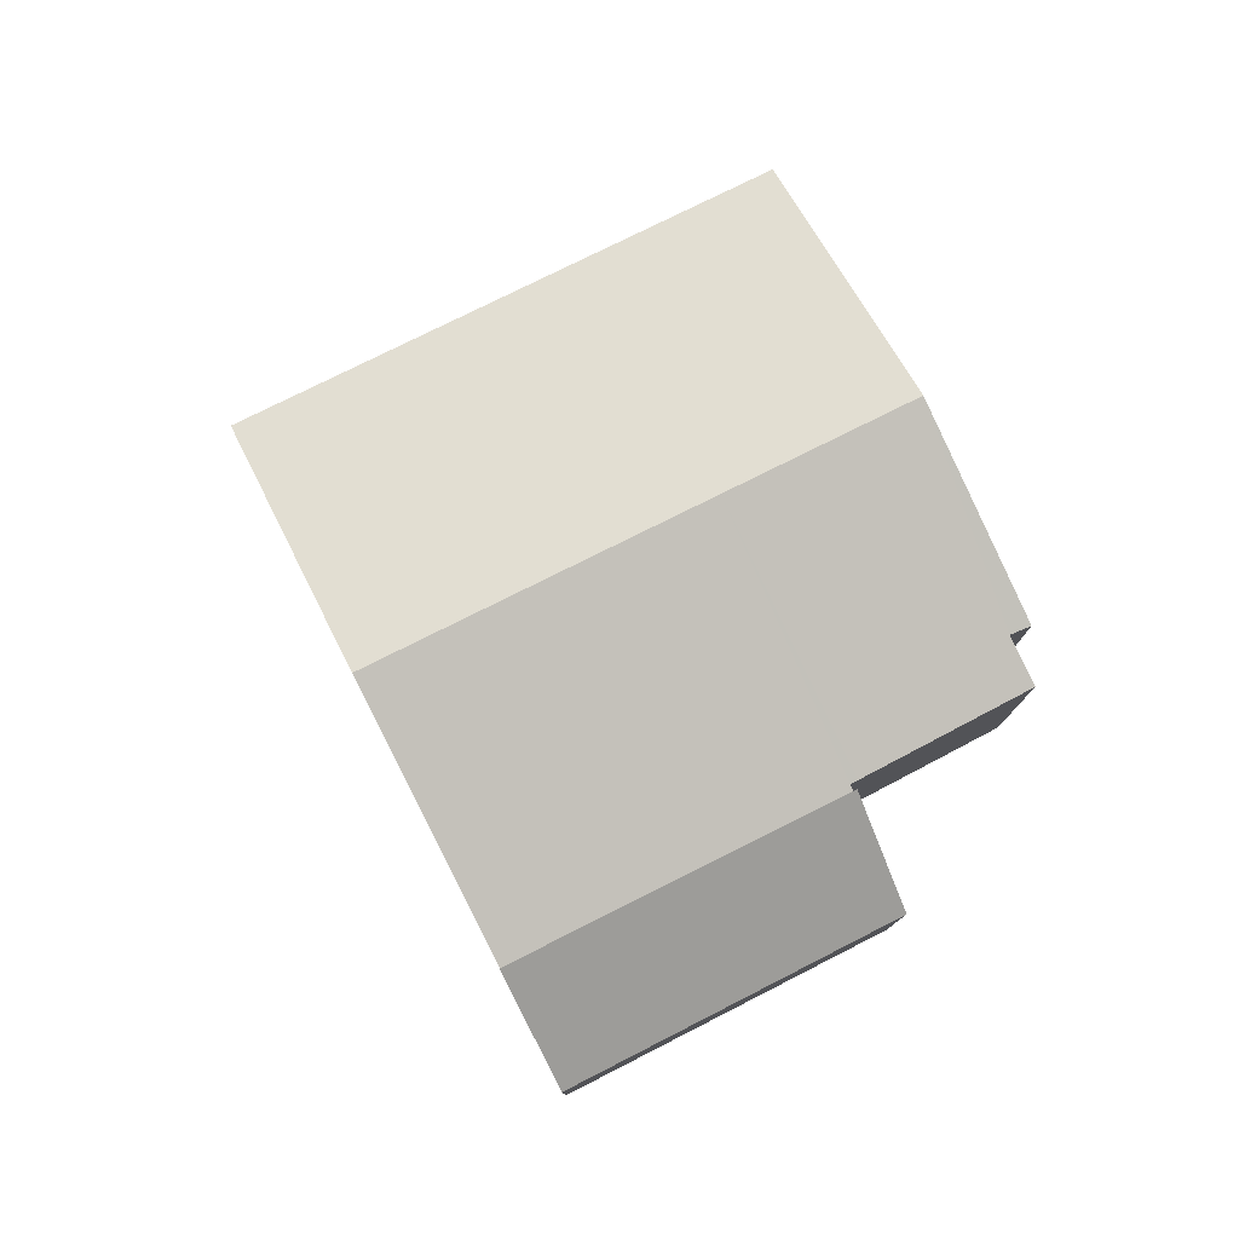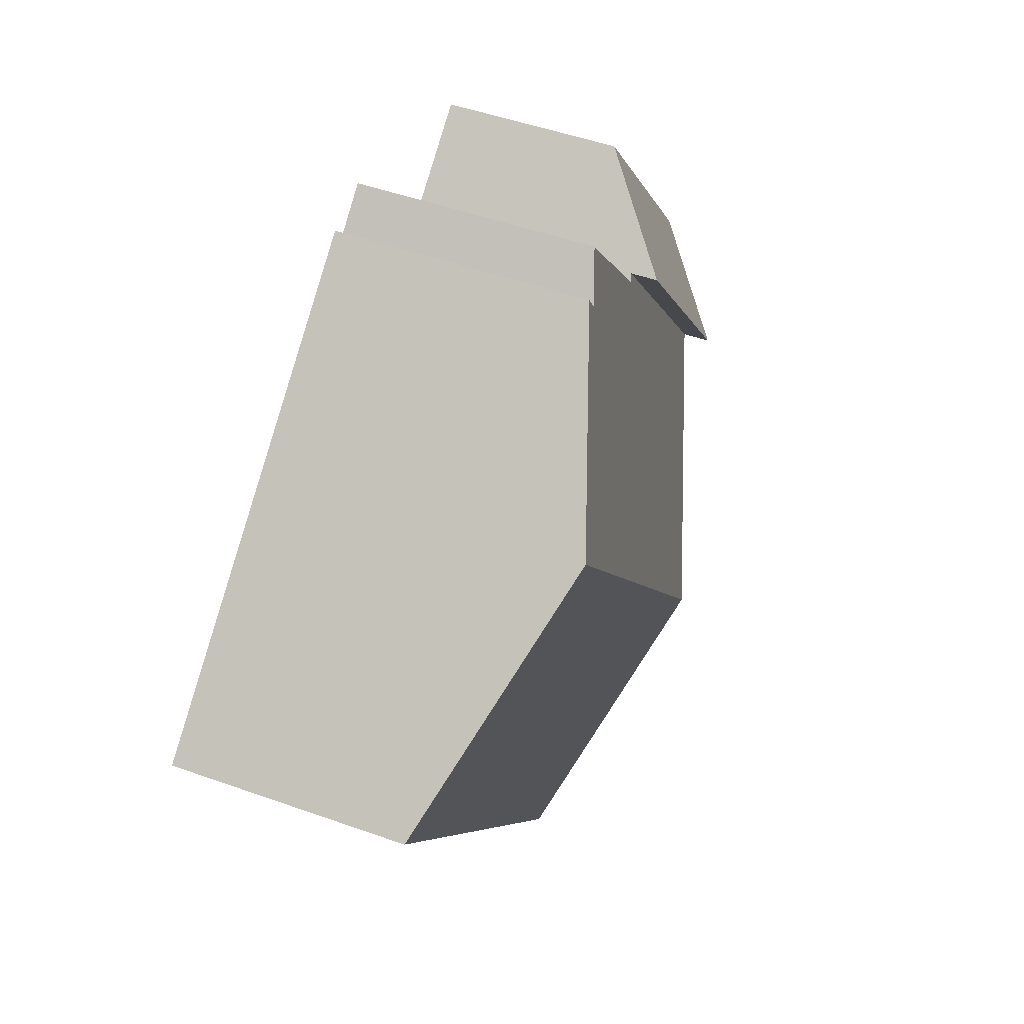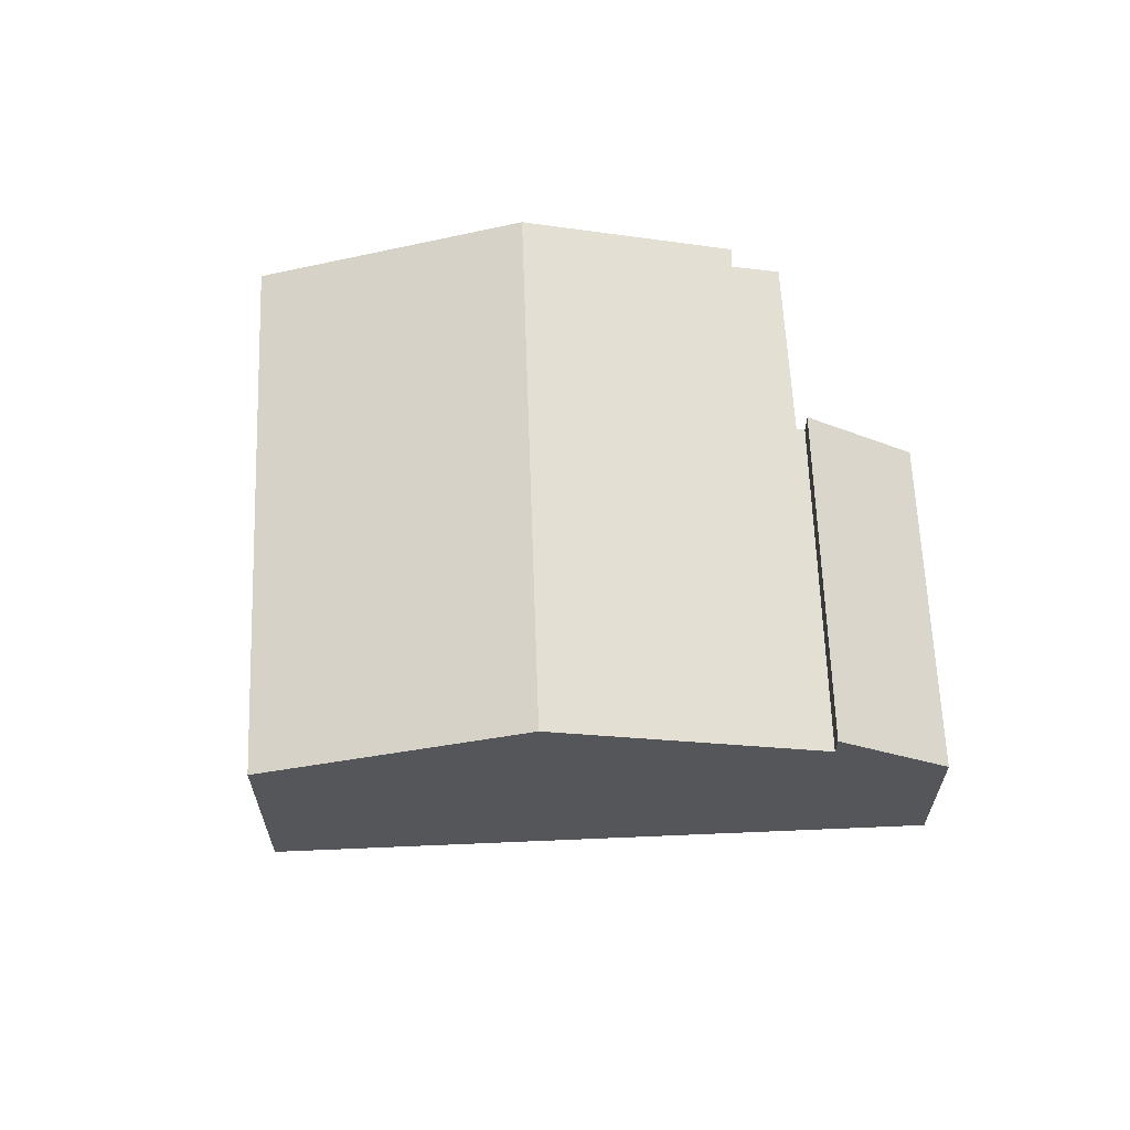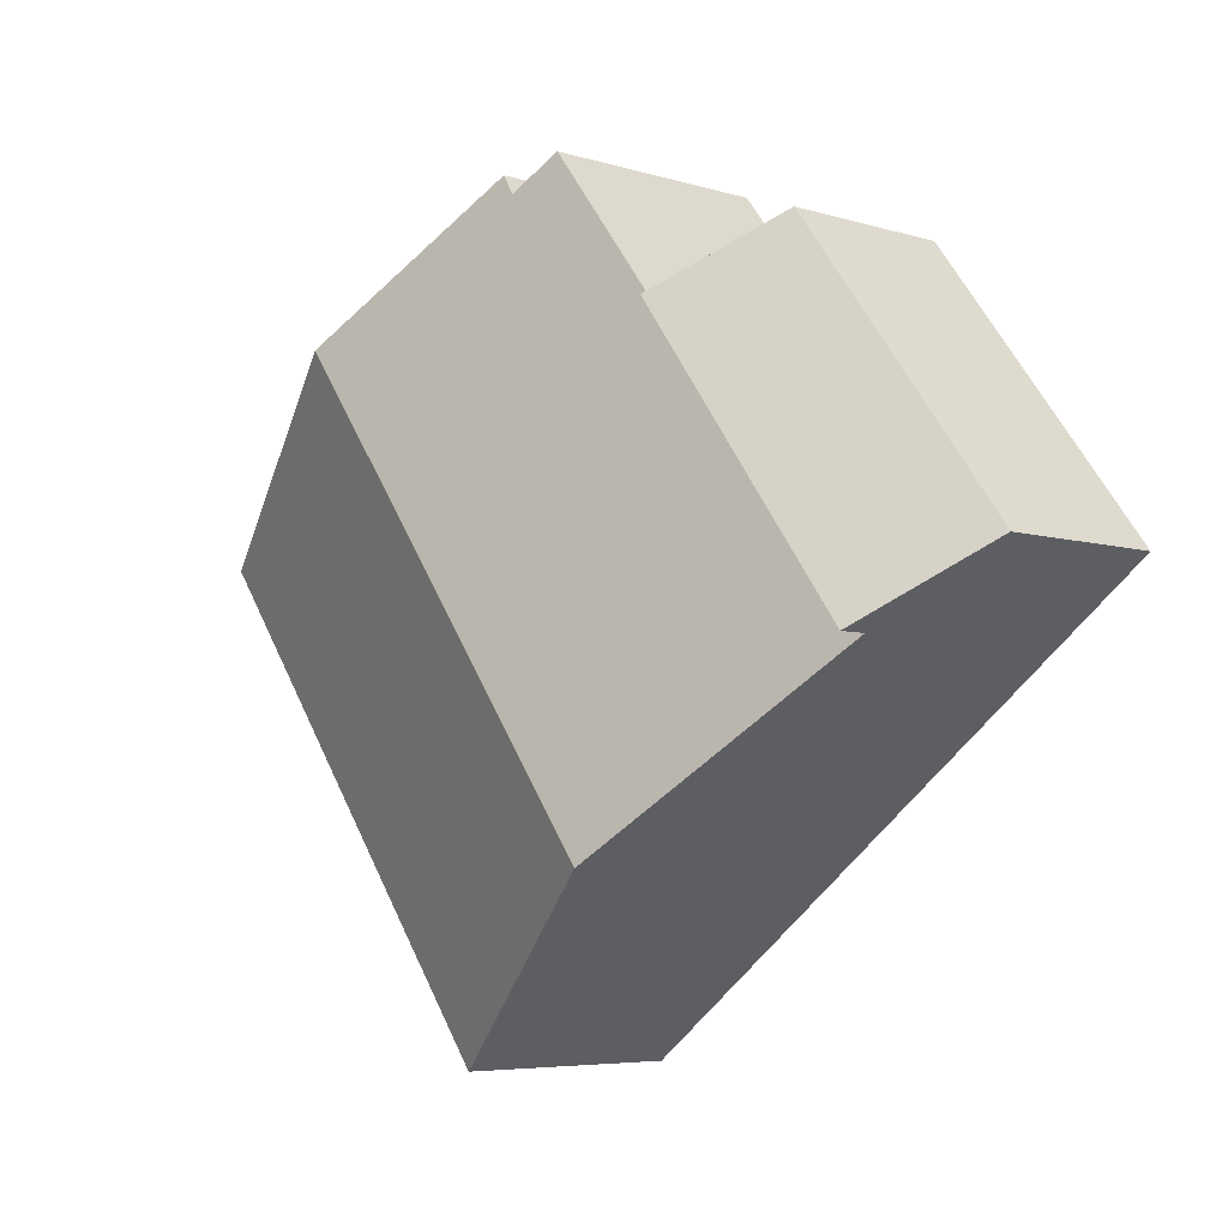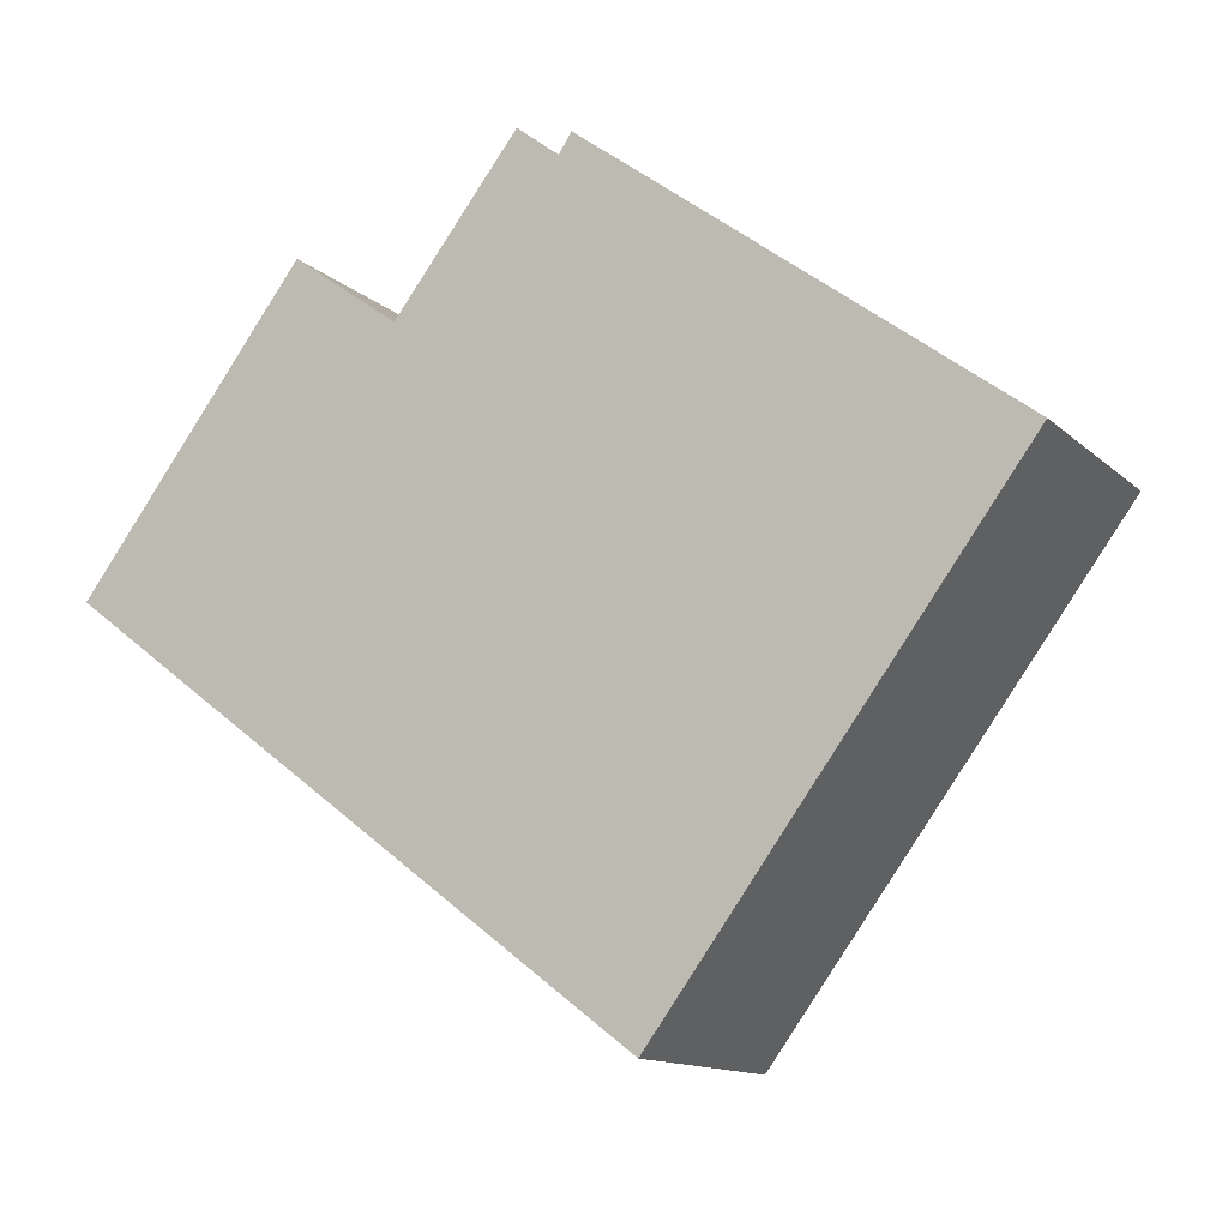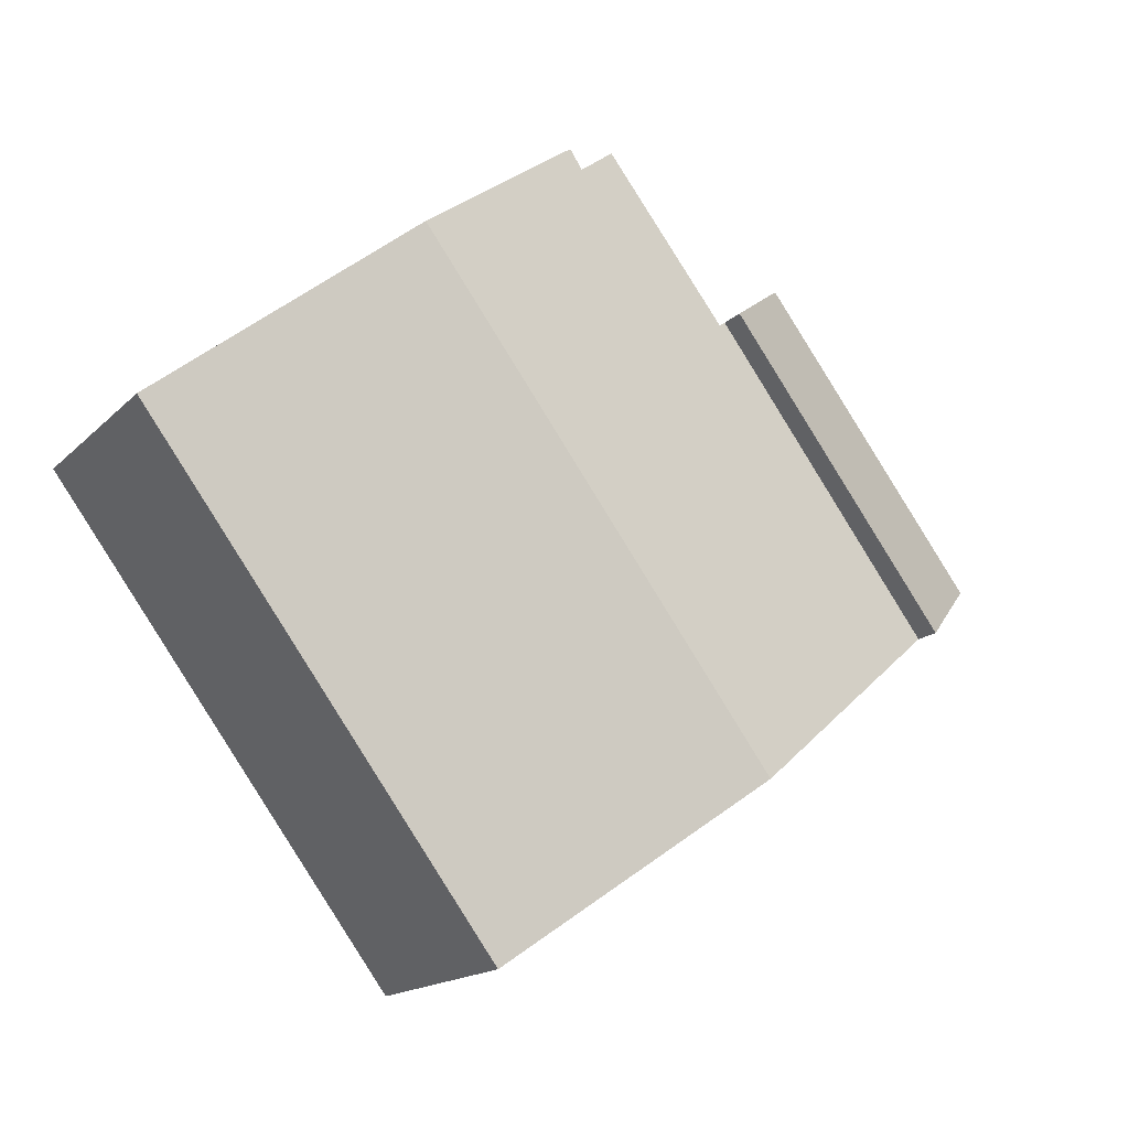
<metadata>
{"format":"obj","ext":"obj","renderer":"f3d","projection":"perspective","resolution":1024,"background":"white","views":[{"elev":78.2,"azim":-79.8,"up":"+Y"},{"elev":49.9,"azim":111.4,"up":"+Z"},{"elev":64.0,"azim":-145.3,"up":"+Y"},{"elev":-5.8,"azim":-133.1,"up":"+Z"},{"elev":-13.0,"azim":27.9,"up":"+Z"},{"elev":-16.1,"azim":151.6,"up":"+Z"}]}
</metadata>
<code>
v  6.373 4.68 4.43
v  6.67 6.415 -5.059
v  1.959 4.68 -1.486
v  6.522 4.734 4.321
v  11.19 6.415 0.99
v  6.622 4.735 4.45
v  8.968 4.757 7.465
v  9.802 5.069 6.805
v  13.72 6.415 4.391
v  10.05 5.06 7.189
v  18.35 4.709 0.87
v  15.82 4.709 -2.523
v  11.3 4.709 -8.572
v  11.3 5.249e-16 -8.572
v  6.67 3.098e-16 -5.059
v  1.959 9.099e-17 -1.486
v  6.373 -2.713e-16 4.43
v  6.522 -2.646e-16 4.321
v  8.968 -4.571e-16 7.465
v  6.622 -2.725e-16 4.45
v  9.802 -4.167e-16 6.805
v  10.05 -4.402e-16 7.189
v  13.72 -2.689e-16 4.391
v  18.35 -5.327e-17 0.87
v  15.82 1.545e-16 -2.523
v  0 3.552 2.175e-16
v  6.373 5.229 4.43
v  1.959 5.248 -1.486
v  4.432 3.571 5.848
v  4.432 -3.581e-16 5.848
v  0 0 0
g defaultobject
f 1 2 3
f 2 1 4
f 2 4 5
f 5 4 6
f 5 6 7
f 5 7 8
f 5 8 9
f 9 8 10
f 11 5 9
f 5 11 12
f 5 12 2
f 2 12 13
f 14 2 13
f 2 14 15
f 2 15 3
f 3 15 16
f 16 1 3
f 1 16 17
f 18 6 4
f 6 18 7
f 7 18 19
f 19 18 20
f 21 10 8
f 10 21 22
f 1 18 4
f 18 1 17
f 7 21 8
f 21 7 19
f 22 9 10
f 9 22 11
f 11 22 23
f 11 23 24
f 12 14 13
f 14 12 25
f 25 12 11
f 25 11 24
f 20 21 19
f 16 18 17
f 18 16 24
f 24 16 25
f 25 16 15
f 25 15 14
f 21 23 22
f 23 21 20
f 23 20 18
f 23 18 24
f 26 27 28
f 27 26 29
f 26 30 29
f 30 26 31
f 29 17 27
f 17 29 30
f 27 16 28
f 16 27 17
f 16 26 28
f 26 16 31
f 31 17 30
f 17 31 16

</code>
